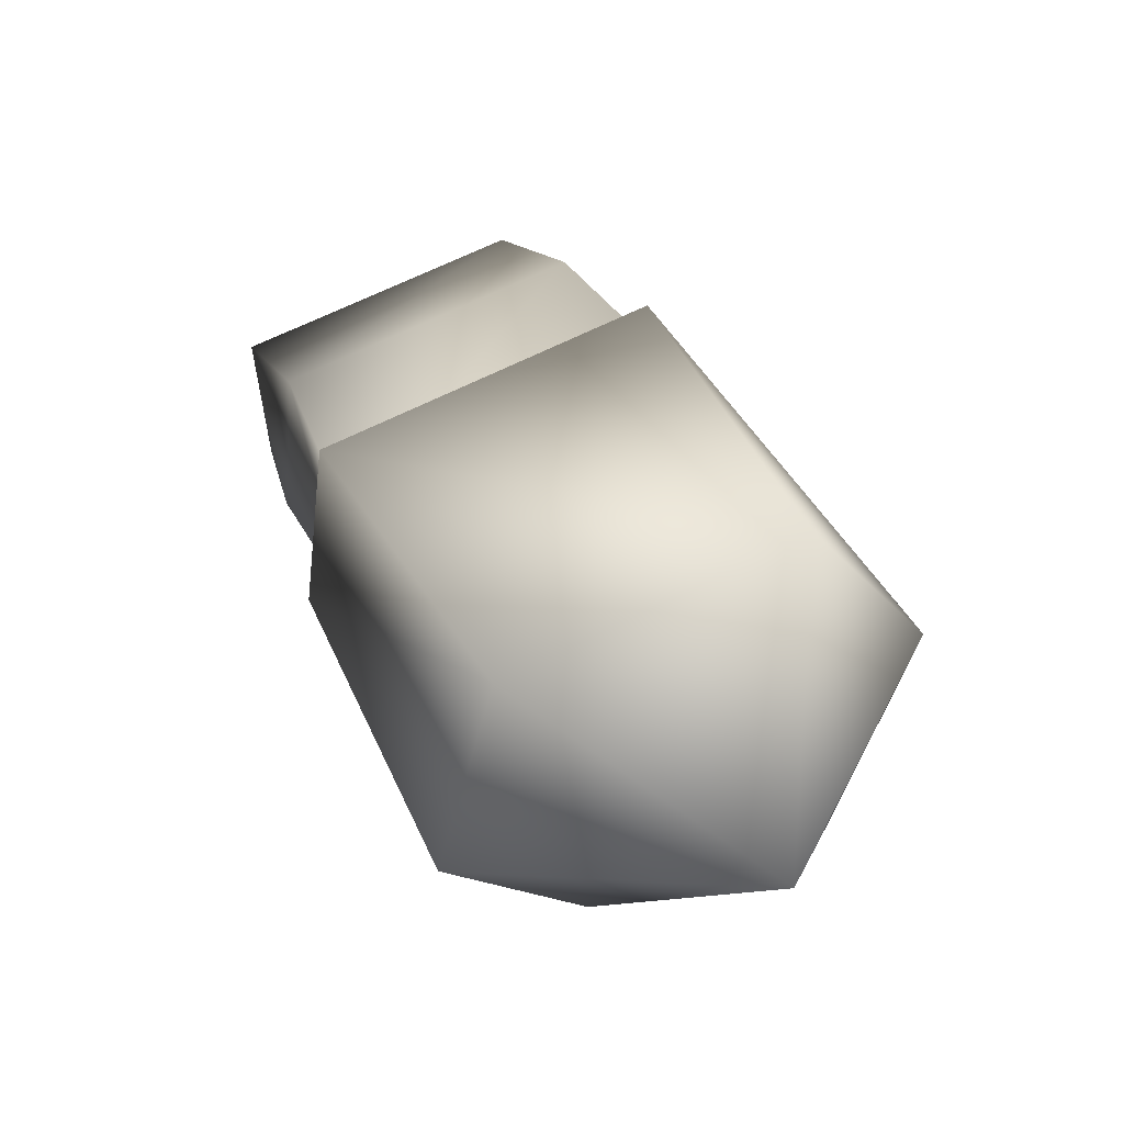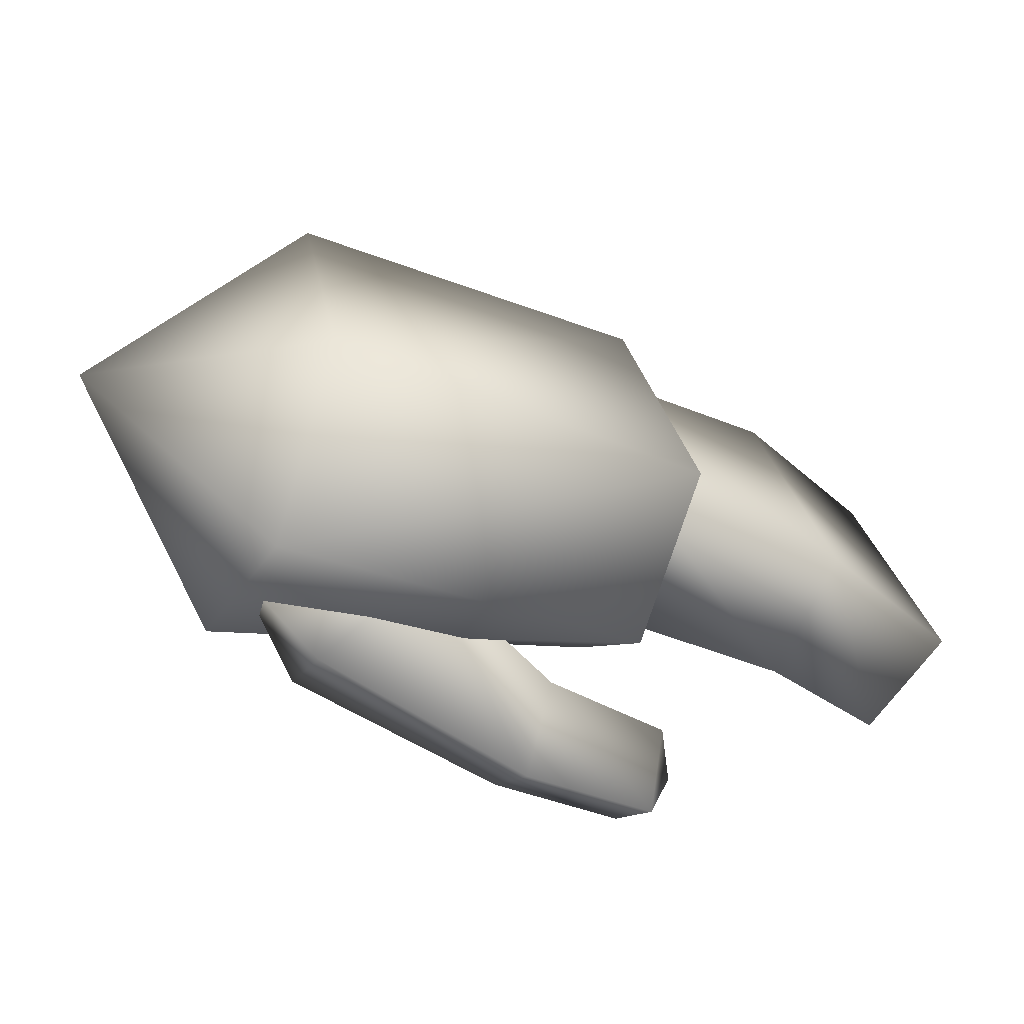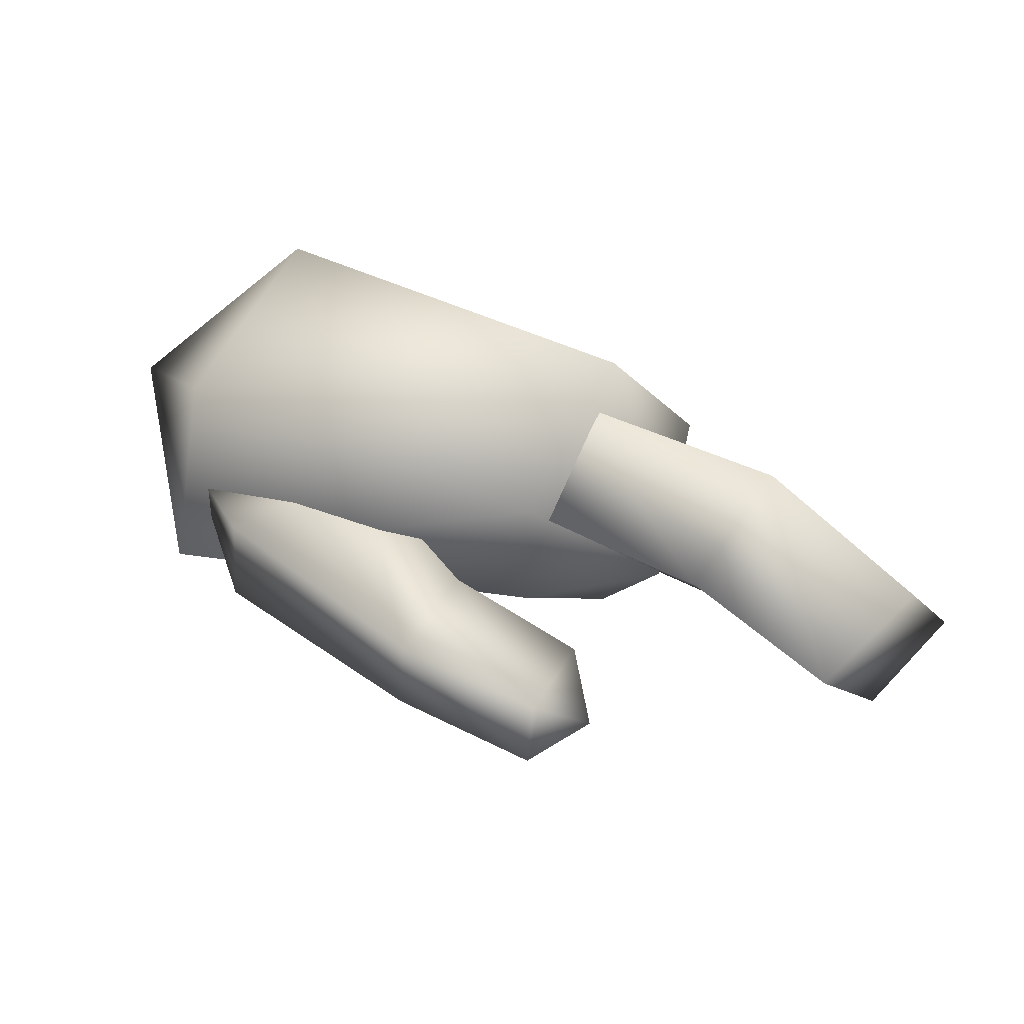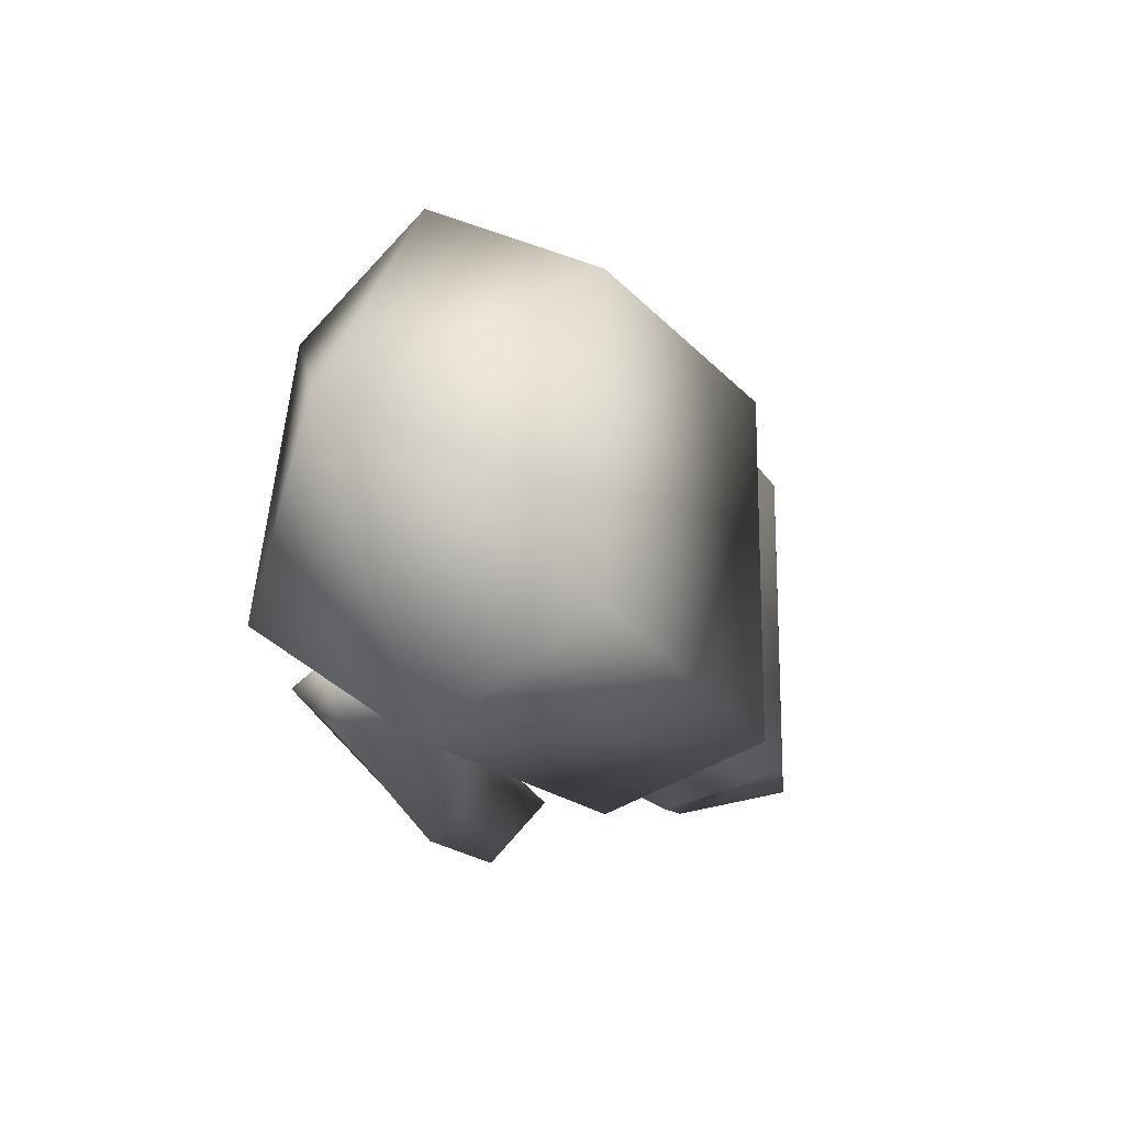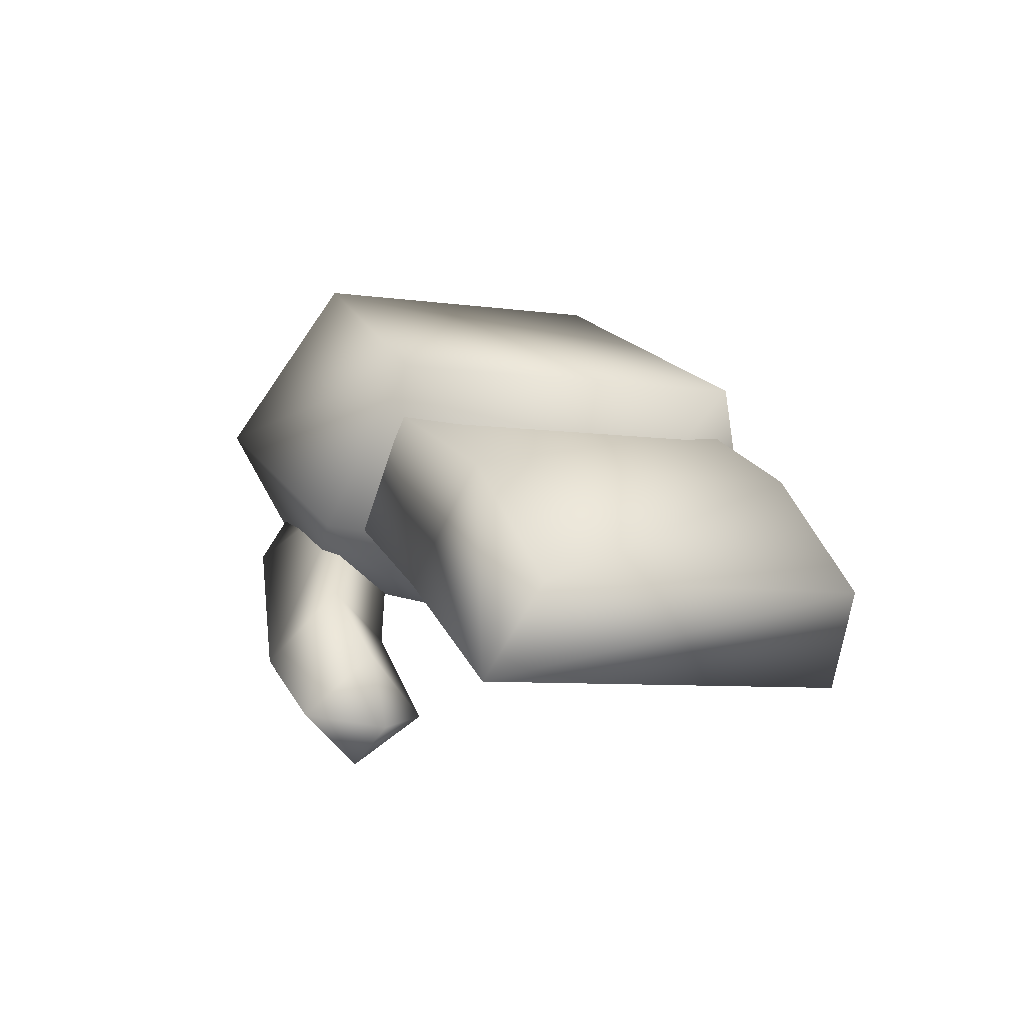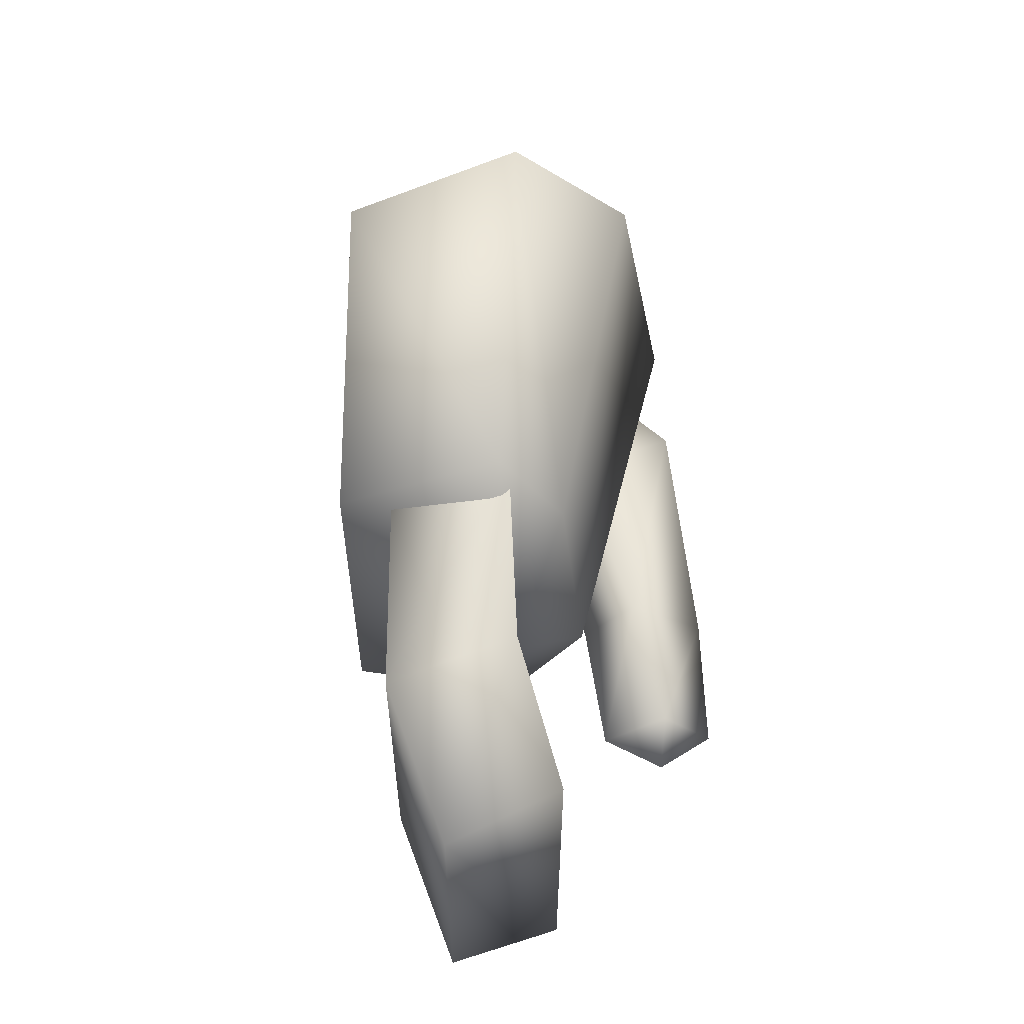
<metadata>
{"format":"obj","ext":"obj","renderer":"f3d","projection":"perspective","resolution":1024,"background":"white","views":[{"elev":63.4,"azim":62.6,"up":"+Y"},{"elev":27.1,"azim":170.1,"up":"+Y"},{"elev":-8.0,"azim":-163.0,"up":"+Y"},{"elev":-17.2,"azim":138.0,"up":"+Z"},{"elev":-7.2,"azim":-112.5,"up":"+Y"},{"elev":57.8,"azim":-67.4,"up":"+Z"}]}
</metadata>
<code>
v 30 13 0
v 15 6 21
v 20 -3 11
v 30 13 0
v 20 -3 11
v 21 -7 -11
v 30 13 0
v 21 -7 -11
v 15 6 -21
v 30 13 0
v 15 6 -21
v 9 20 -13
v 30 13 0
v 9 20 -13
v 9 20 13
v 30 13 0
v 9 20 13
v 15 6 21
v 15 6 21
v -15 -5 19
v -13 -10 11
v 15 6 21
v -13 -10 11
v 20 -3 11
v 20 -3 11
v -13 -10 11
v -12 -12 -11
v 20 -3 11
v -12 -12 -11
v 21 -7 -11
v 21 -7 -11
v -12 -12 -11
v -15 -6 -21
v 21 -7 -11
v -15 -6 -21
v 15 6 -21
v 15 6 -21
v -15 -6 -21
v -21 7 -16
v 15 6 -21
v -21 7 -16
v 9 20 -13
v 9 20 -13
v -21 7 -16
v -21 7 14
v 9 20 -13
v -21 7 14
v 9 20 13
v 9 20 13
v -21 7 14
v -15 -5 19
v 9 20 13
v -15 -5 19
v 15 6 21
v -21 -9 0
v -13 -10 11
v -15 -5 19
v -21 -9 0
v -12 -12 -11
v -13 -10 11
v -21 -9 0
v -15 -6 -21
v -12 -12 -11
v -21 -9 0
v -21 7 -16
v -15 -6 -21
v -21 -9 0
v -21 7 14
v -21 7 -16
v -21 -9 0
v -15 -5 19
v -21 7 14
v -38 -20 -16
v -38 -20 14
v -45 -13 12
v -45 -13 12
v -45 -13 -14
v -38 -20 -16
v -13 -5 -18
v -17 4 -16
v -17 4 14
v -17 4 14
v -13 -5 16
v -13 -5 -18
v -38 -20 -16
v -45 -13 -14
v -34 -3 -15
v -34 -3 -15
v -28 -12 -18
v -38 -20 -16
v -28 -12 -18
v -34 -3 -15
v -17 4 -16
v -17 4 -16
v -13 -5 -18
v -28 -12 -18
v -45 -13 -14
v -45 -13 12
v -34 -3 12
v -34 -3 12
v -34 -3 -15
v -45 -13 -14
v -34 -3 -15
v -34 -3 12
v -17 4 14
v -17 4 14
v -17 4 -16
v -34 -3 -15
v -45 -13 12
v -38 -20 14
v -28 -12 16
v -28 -12 16
v -34 -3 12
v -45 -13 12
v -34 -3 12
v -28 -12 16
v -13 -5 16
v -13 -5 16
v -17 4 14
v -34 -3 12
v -38 -20 14
v -38 -20 -16
v -28 -12 -18
v -28 -12 -18
v -28 -12 16
v -38 -20 14
v -28 -12 16
v -28 -12 -18
v -13 -5 -18
v -13 -5 -18
v -13 -5 16
v -28 -12 16
v -19 -23 -17
v -16 -22 -13
v -18 -17 -18
v -19 -23 -17
v -14 -26 -18
v -16 -22 -13
v -19 -23 -17
v -16 -22 -23
v -14 -26 -18
v -19 -23 -17
v -18 -17 -18
v -16 -22 -23
v -18 -17 -18
v -6 -15 -13
v -8 -11 -18
v -18 -17 -18
v -16 -22 -13
v -6 -15 -13
v -16 -22 -13
v -3 -21 -18
v -6 -15 -13
v -16 -22 -13
v -14 -26 -18
v -3 -21 -18
v -14 -26 -18
v -5 -17 -23
v -3 -21 -18
v -14 -26 -18
v -16 -22 -23
v -5 -17 -23
v -16 -22 -23
v -8 -11 -18
v -5 -17 -23
v -16 -22 -23
v -18 -17 -18
v -8 -11 -18
v -8 -11 -18
v 4 -5 -9
v 2 -1 -14
v -8 -11 -18
v -6 -15 -13
v 4 -5 -9
v -6 -15 -13
v 14 -11 -14
v 4 -5 -9
v -6 -15 -13
v -3 -21 -18
v 14 -11 -14
v -3 -21 -18
v 12 -6 -19
v 14 -11 -14
v -3 -21 -18
v -5 -17 -23
v 12 -6 -19
v -5 -17 -23
v 2 -1 -14
v 12 -6 -19
v -5 -17 -23
v -8 -11 -18
v 2 -1 -14
v 18 0 -14
v 2 -1 -14
v 4 -5 -9
v 18 0 -14
v 4 -5 -9
v 14 -11 -14
v 18 0 -14
v 14 -11 -14
v 12 -6 -19
v 18 0 -14
v 12 -6 -19
v 2 -1 -14
f 1 2 3
f 4 5 6
f 7 8 9
f 10 11 12
f 13 14 15
f 16 17 18
f 19 20 21
f 22 23 24
f 25 26 27
f 28 29 30
f 31 32 33
f 34 35 36
f 37 38 39
f 40 41 42
f 43 44 45
f 46 47 48
f 49 50 51
f 52 53 54
f 55 56 57
f 58 59 60
f 61 62 63
f 64 65 66
f 67 68 69
f 70 71 72
f 73 74 75
f 76 77 78
f 79 80 81
f 82 83 84
f 85 86 87
f 88 89 90
f 91 92 93
f 94 95 96
f 97 98 99
f 100 101 102
f 103 104 105
f 106 107 108
f 109 110 111
f 112 113 114
f 115 116 117
f 118 119 120
f 121 122 123
f 124 125 126
f 127 128 129
f 130 131 132
f 133 134 135
f 136 137 138
f 139 140 141
f 142 143 144
f 145 146 147
f 148 149 150
f 151 152 153
f 154 155 156
f 157 158 159
f 160 161 162
f 163 164 165
f 166 167 168
f 169 170 171
f 172 173 174
f 175 176 177
f 178 179 180
f 181 182 183
f 184 185 186
f 187 188 189
f 190 191 192
f 193 194 195
f 196 197 198
f 199 200 201
f 202 203 204

</code>
